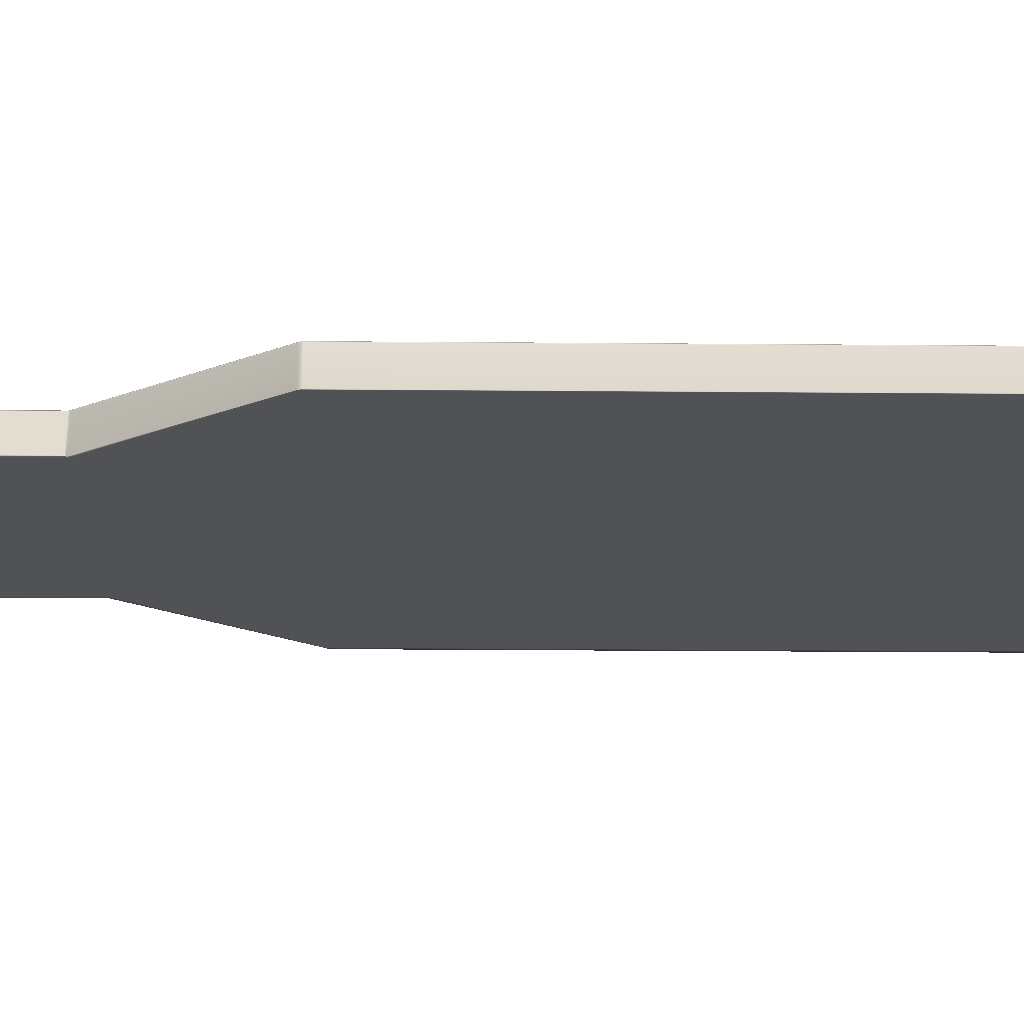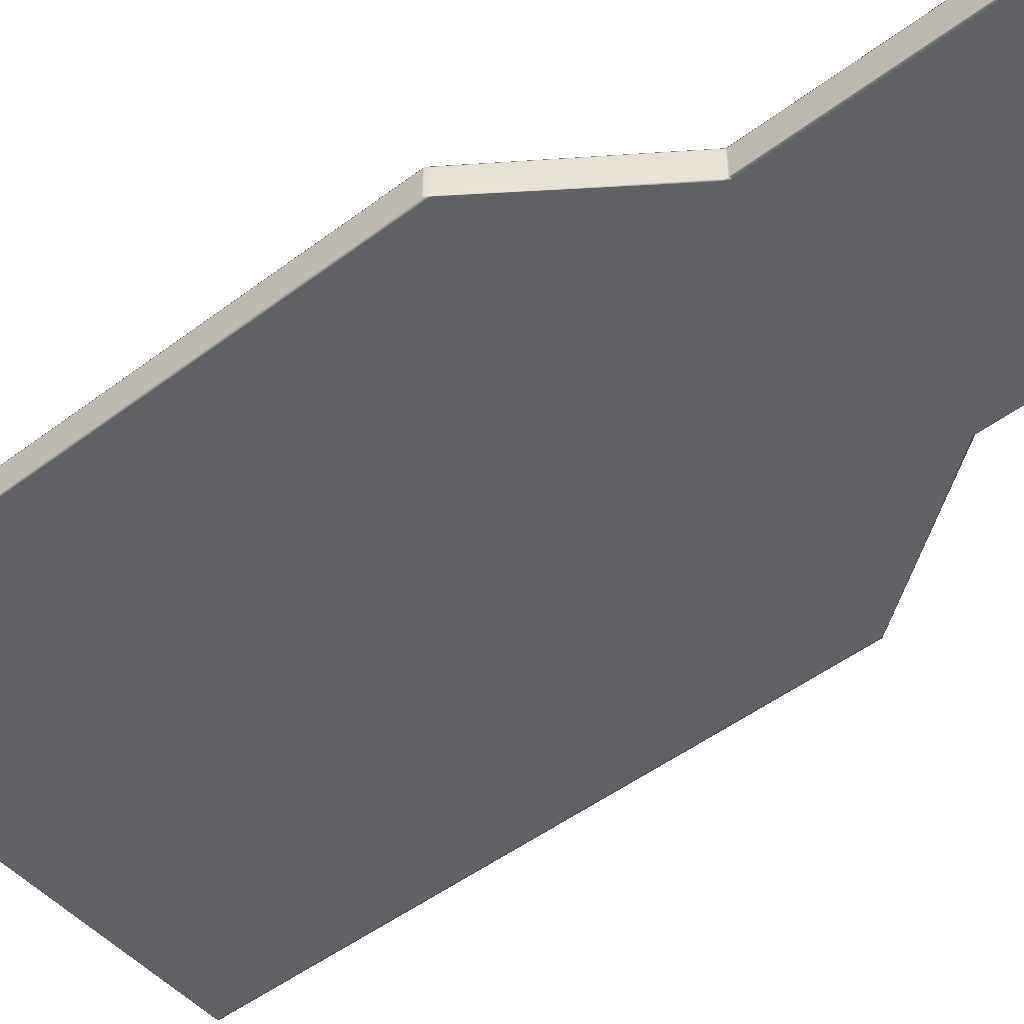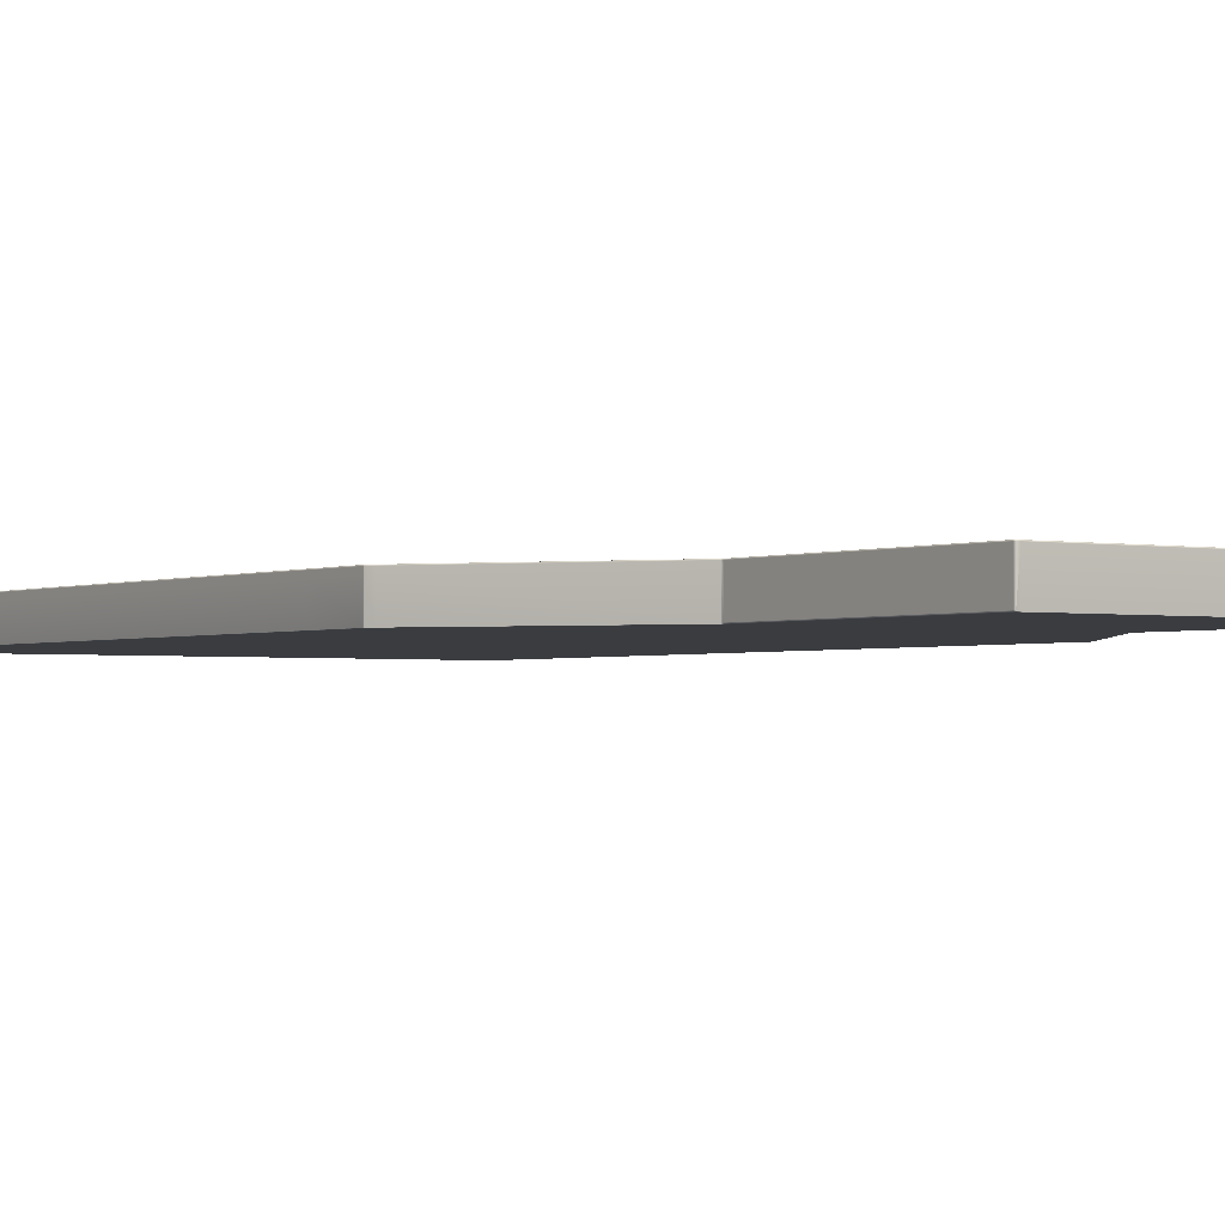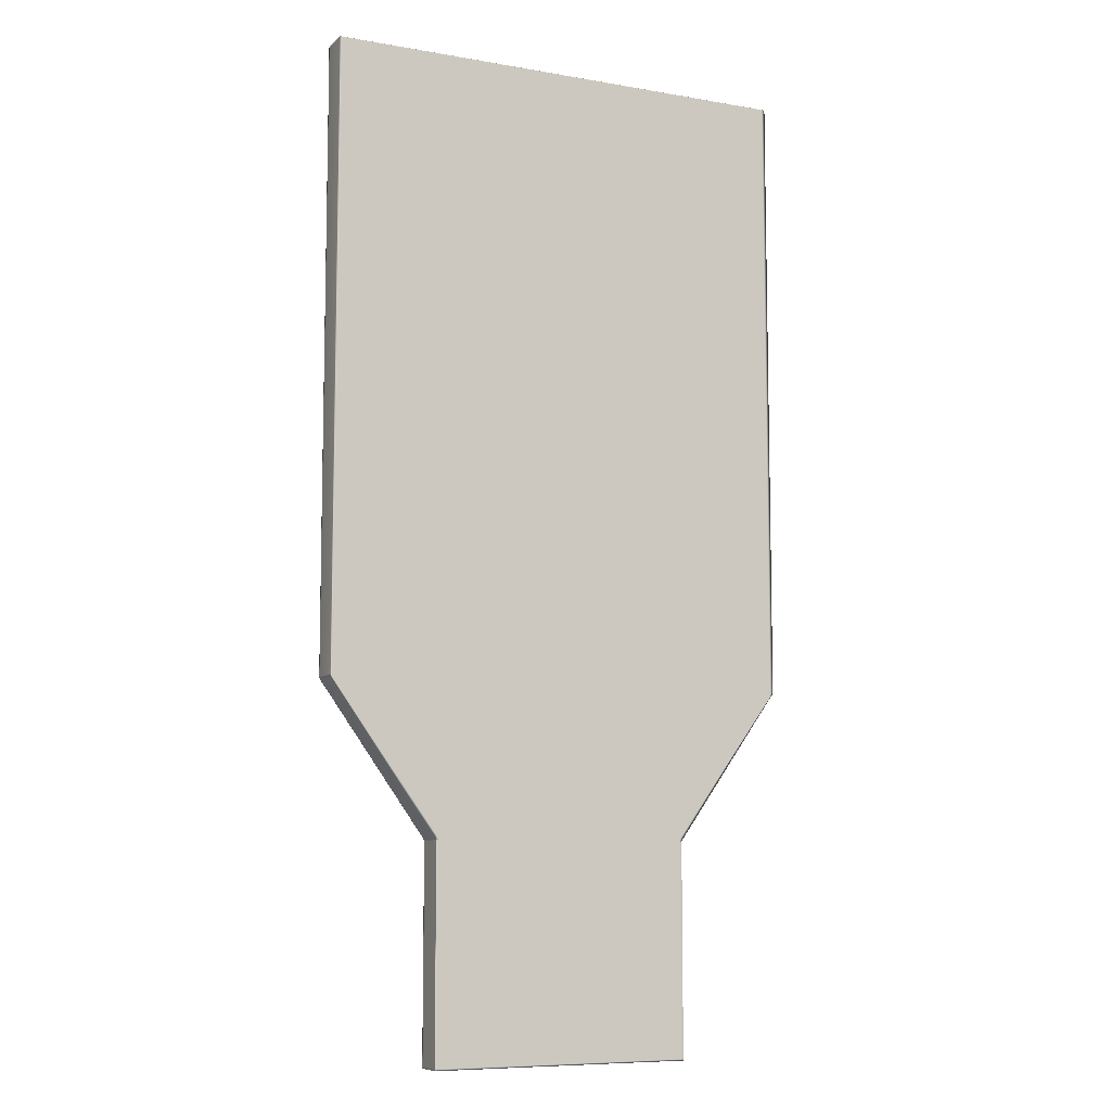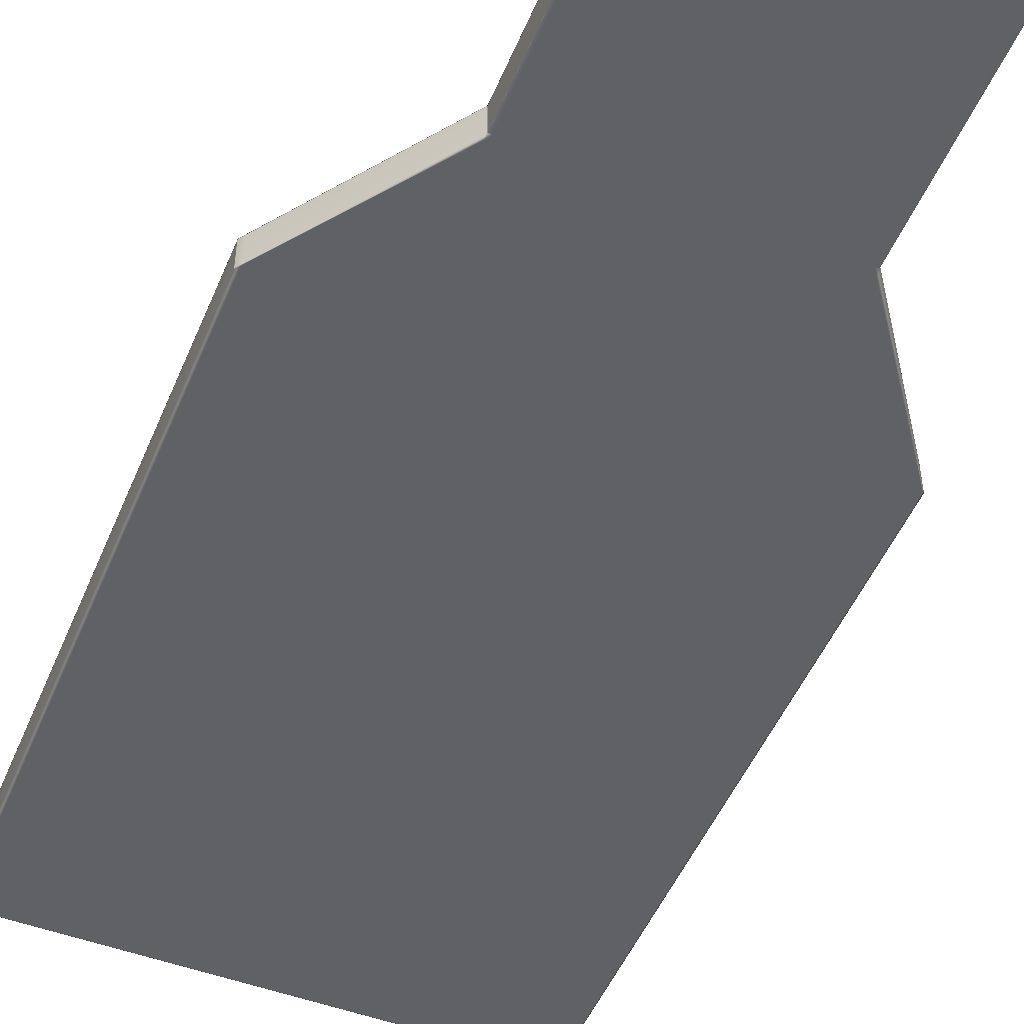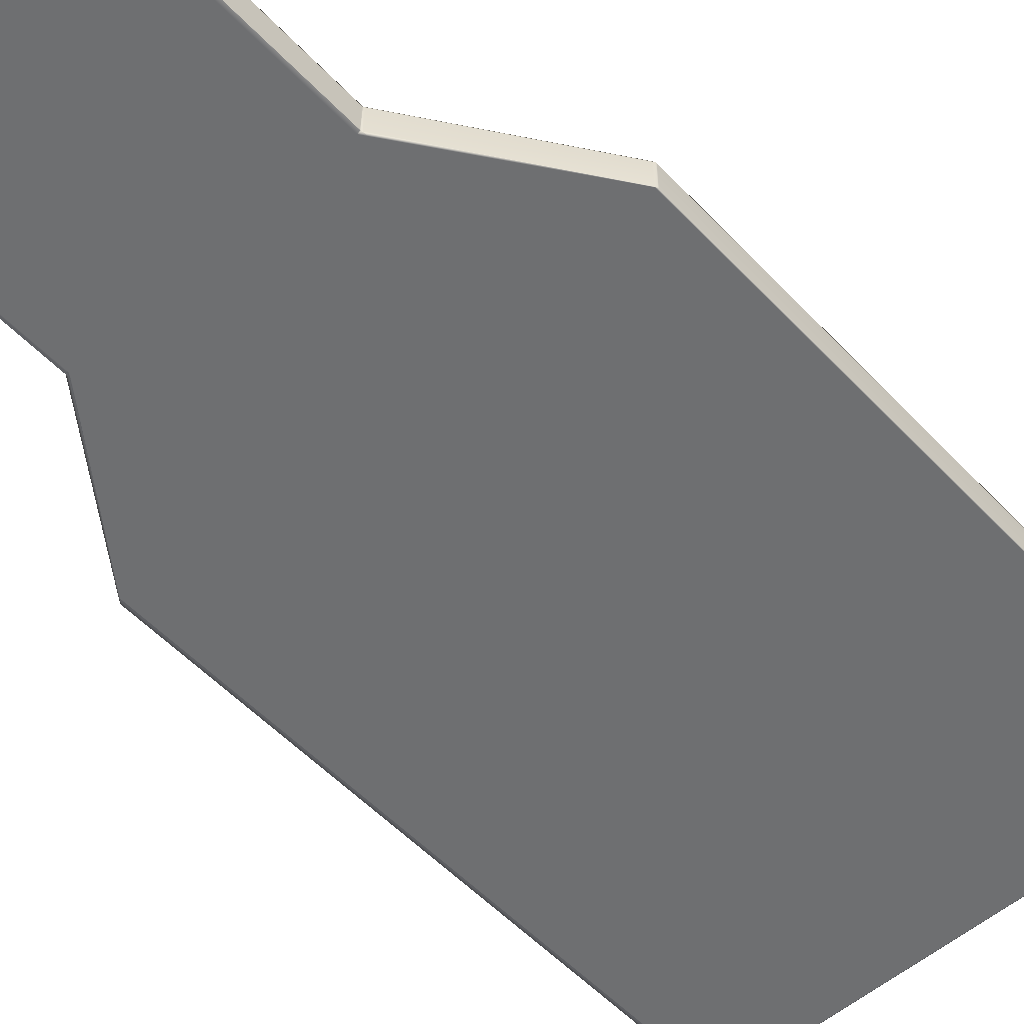
<metadata>
{"format":"obj","ext":"obj","renderer":"f3d","projection":"perspective","resolution":1024,"background":"white","views":[{"elev":-21.3,"azim":-90.9,"up":"+Y"},{"elev":-49.3,"azim":129.9,"up":"+Y"},{"elev":-1.9,"azim":145.2,"up":"+Y"},{"elev":-8.4,"azim":-25.4,"up":"+Z"},{"elev":-50.0,"azim":157.7,"up":"+Y"},{"elev":-54.5,"azim":-137.7,"up":"+Y"}]}
</metadata>
<code>
g default
v 230.1 0 -314.7
v 230.1 0 50
v 230.1 -54.7 50
v 230.1 -54.7 -314.7
v 230.1 -0 178
v 230.1 -54.7 178
v -230.1 0 -314.7
v -230.1 0 50
v -230.1 -54.7 -314.7
v -230.1 -54.7 50
v -230.1 -54.7 178
v -230.1 -0 178
v 230.1 -54.7 1043
v 230.1 -0 1043
v -230.1 -0 1043
v -230.1 -54.7 1043
v 419.7 0 50
v 419.7 -54.7 50
v 419.9 -0 178
v 419.9 -54.7 178
v 419.9 -0 1043
v 419.9 -54.7 1043
v -419.7 -0 50
v -419.7 -54.7 50
v -419.9 -54.7 178
v -419.9 -0 178
v -419.9 -54.7 1043
v -419.9 0 1043
v 419.7 0 -50
v 419.7 -54.7 -50
v -419.7 -0 -50
v -419.7 -54.7 -50
v 230.1 -54.7 -687.7
v -230.1 -54.7 -687.7
v -230.1 0 -687.7
v 230.1 0 -687.7
v 230.1 -54.7 -685.2
v -230.1 -54.7 -685.2
v -230.1 0 -685.2
v 230.1 0 -685.2
v -224.2 0 -314.7
v -224.2 0 50
v -224.2 -0 178
v -224.2 -0 1043
v -224.2 -54.7 1043
v -224.2 -54.7 178
v -224.2 -54.7 50
v -224.2 -54.7 -314.7
v -224.2 -54.7 -685.2
v -224.2 -54.7 -687.7
v -224.2 0 -687.7
v -224.2 0 -685.2
v 225.2 0 50
v 225.2 0 -314.7
v 225.2 0 -685.2
v 225.2 0 -687.7
v 225.2 -54.7 -687.7
v 225.2 -54.7 -685.2
v 225.2 -54.7 -314.7
v 225.2 -54.7 50
v 225.2 -54.7 178
v 225.2 -54.7 1043
v 225.2 -0 1043
v 225.2 -0 178
v 230.1 0 -306.5
v 225.2 0 -306.5
v -224.2 0 -306.5
v -230.1 0 -306.5
v -419.7 -0 -47.73
v -419.7 -54.7 -47.73
v -230.1 -54.7 -306.5
v -224.2 -54.7 -306.5
v 225.2 -54.7 -306.5
v 230.1 -54.7 -306.5
v 419.7 -54.7 -47.73
v 419.7 0 -47.73
v 413.8 0 50
v 413.9 -0 178
v 413.9 -0 1043
v 413.9 -54.7 1043
v 413.9 -54.7 178
v 413.8 -54.7 50
v 413.8 -54.7 -55.84
v 413.8 -54.7 -58.3
v 413.8 0 -58.3
v 413.8 0 -55.84
v -417.1 -0 50
v -417.1 -0 -51.25
v -417.1 -0 -53.6
v -417.1 -54.7 -53.6
v -417.1 -54.7 -51.25
v -417.1 -54.7 50
v -417.3 -54.7 178
v -417.3 -54.7 1043
v -417.3 0 1043
v -417.3 -0 178
v 230.1 -54.7 -316.5
v 225.2 -54.7 -316.5
v -224.2 -54.7 -316.5
v -230.1 -54.7 -316.5
v -230.1 0 -316.5
v -224.2 0 -316.5
v 225.2 0 -316.5
v 230.1 0 -316.5
v 230.1 -1.243 -314.7
v 413.8 -1.243 -58.3
v 419.7 -1.243 -50
v 419.7 -1.243 -47.73
v 419.7 -1.243 50
v 419.9 -1.243 178
v 419.9 -1.243 1043
v 413.9 -1.243 1043
v 230.1 -1.243 1043
v 225.2 -1.243 1043
v -224.2 -1.243 1043
v -230.1 -1.243 1043
v -417.3 -1.243 1043
v -419.9 -1.243 1043
v -419.9 -1.243 178
v -419.7 -1.243 50
v -419.7 -1.243 -47.73
v -419.7 -1.243 -50
v -417.1 -1.243 -53.6
v -230.1 -1.243 -314.7
v -230.1 -1.243 -316.5
v -230.1 -1.243 -685.2
v -230.1 -1.243 -687.7
v -224.2 -1.243 -687.7
v 225.2 -1.243 -687.7
v 230.1 -1.243 -687.7
v 230.1 -1.243 -685.2
v 230.1 -1.243 -316.5
v -230.1 -53.56 -685.2
v -230.1 -53.56 -316.5
v -230.1 -6.346 -314.7
v -417.1 -6.346 -53.6
v -419.7 -6.346 -50
v -419.7 -6.346 -47.73
v -419.7 -6.346 50
v -419.9 -6.346 178
v -419.9 -6.346 1043
v -417.3 -6.346 1043
v -230.1 -6.346 1043
v -224.2 -6.346 1043
v 225.2 -6.346 1043
v 230.1 -6.346 1043
v 413.9 -6.346 1043
v 419.9 -6.346 1043
v 419.9 -6.346 178
v 419.7 -6.346 50
v 419.7 -6.346 -47.73
v 419.7 -6.346 -50
v 413.8 -6.346 -58.3
v 230.1 -6.346 -314.7
v 230.1 -53.56 -316.5
v 230.1 -53.56 -685.2
v 230.1 -53.56 -687.7
v 225.2 -6.346 -687.7
v -224.2 -6.346 -687.7
v -230.1 -53.56 -687.7
v 230.8 0 50
v 230.8 -0 178
v 230.8 -0 1043
v 230.8 -1.243 1043
v 230.8 -6.346 1043
v 230.8 -54.7 1043
v 230.8 -54.7 178
v 230.8 -54.7 50
v 230.8 -54.7 -305.5
v 230.8 -54.7 -313.8
v 230.8 -6.346 -313.8
v 230.8 -1.243 -313.8
v 230.8 0 -313.8
v 230.8 0 -305.5
v -231.6 0 50
v -231.6 0 -304.5
v -231.6 0 -312.7
v -231.6 -1.243 -312.7
v -231.6 -6.346 -312.7
v -231.6 -54.7 -312.7
v -231.6 -54.7 -304.5
v -231.6 -54.7 50
v -231.6 -54.7 178
v -231.6 -54.7 1043
v -231.6 -6.346 1043
v -231.6 -1.243 1043
v -231.6 -0 1043
v -231.6 -0 178
v 230.1 -54.7 1042
v 230.8 -54.7 1042
v 413.9 -54.7 1042
v 419.9 -54.7 1042
v 419.9 -6.346 1042
v 419.9 -1.243 1042
v 419.9 -0 1042
v 413.9 -0 1042
v 230.8 -0 1042
v 230.1 -0 1042
v 225.2 -0 1042
v -224.2 -0 1042
v -230.1 -0 1042
v -231.6 -0 1042
v -417.3 0 1042
v -419.9 0 1042
v -419.9 -1.243 1042
v -419.9 -6.346 1042
v -419.9 -54.7 1042
v -417.3 -54.7 1042
v -231.6 -54.7 1042
v -230.1 -54.7 1042
v -224.2 -54.7 1042
v 225.2 -54.7 1042
v -106.6 0 -314.7
v 107.7 0 -314.7
v 107.7 0 -306.5
v -106.6 0 -306.5
v 107.7 0 50
v -106.6 0 50
v 107.7 -0 178
v -106.6 -0 178
v 107.7 -0 1042
v -106.6 -0 1042
v 107.7 -0 1043
v -106.6 -0 1043
v 107.7 -1.243 1043
v -106.6 -1.243 1043
v -106.6 -6.346 1043
v 107.7 -6.346 1043
v 107.7 -54.7 1043
v -106.6 -54.7 1043
v -106.6 -54.7 1042
v 107.7 -54.7 1042
v -106.6 -54.7 178
v 107.7 -54.7 178
v 107.7 -54.7 50
v -106.6 -54.7 50
v -106.6 -54.7 -306.5
v 107.7 -54.7 -306.5
v 107.7 -54.7 -314.7
v -106.6 -54.7 -314.7
v 107.7 -54.7 -316.5
v -106.6 -54.7 -316.5
v 107.7 -54.7 -685.2
v -106.6 -54.7 -685.2
v 107.7 -54.7 -687.7
v -106.6 -54.7 -687.7
v 107.7 -6.346 -687.7
v -106.6 -6.346 -687.7
v -106.6 -1.243 -687.7
v 107.7 -1.243 -687.7
v -106.6 0 -687.7
v 107.7 0 -687.7
v -106.6 0 -685.2
v 107.7 0 -685.2
v -106.6 0 -316.5
v 107.7 0 -316.5
v -46.62 -15.82 -312.9
v -46.62 -15.82 -678.9
v 47.66 -15.82 -312.9
v 47.66 -15.82 -678.9
v -46.62 -15.82 1036
v -46.62 -15.82 178
v 47.66 -15.82 1036
v 47.66 -15.82 178
v 47.66 -15.82 50.93
v -46.62 -15.82 50.93
v 47.66 -15.82 -302.9
v -46.62 -15.82 -302.9
v -46.62 -15.82 -311.2
v 47.66 -15.82 -311.2
g Geo_Floor_01 grp_Temple_01
f 150 151 108 109
f 120 121 138 139
f 149 150 109 110
f 119 120 139 140
f 53 66 215 217
f 64 53 217 219
f 225 228 145 114
f 235 238 73 60
f 234 235 60 61
f 148 193 194 111
f 63 199 221 223
f 118 205 206 141
f 229 232 212 62
f 77 78 19 17
f 81 82 18 20
f 195 196 79 21
f 111 112 147 148
f 80 191 192 22
f 92 93 25 24
f 96 87 23 26
f 207 208 94 27
f 141 142 117 118
f 95 203 204 28
f 76 86 77 17
f 82 83 75 18
f 152 153 106 107
f 87 88 69 23
f 122 123 136 137
f 70 91 92 24
f 247 250 129 158
f 57 58 243 245
f 160 133 126 127
f 252 254 55 56
f 130 131 156 157
f 58 98 241 243
f 133 134 125 126
f 254 256 103 55
f 131 132 155 156
f 42 67 68 8
f 43 42 8 12
f 44 200 201 15
f 143 144 115 116
f 210 211 45 16
f 11 10 47 46
f 71 72 47 10
f 49 99 100 38
f 50 49 38 34
f 127 128 159 160
f 39 52 51 35
f 101 102 52 39
f 2 65 66 53
f 55 103 104 40
f 56 55 40 36
f 157 158 129 130
f 37 58 57 33
f 97 98 58 37
f 3 60 73 74
f 61 60 3 6
f 13 62 212 189
f 145 146 113 114
f 14 198 199 63
f 5 2 53 64
f 66 65 1 54
f 214 215 66 54
f 68 67 41 7
f 69 88 89 31
f 137 138 121 122
f 90 91 70 32
f 48 72 71 9
f 59 73 238 239
f 74 73 59 4
f 75 83 84 30
f 107 108 151 152
f 85 86 76 29
f 161 162 78 77
f 196 197 163 79
f 112 164 165 147
f 166 190 191 80
f 167 168 82 81
f 168 169 83 82
f 84 83 169 170
f 153 171 172 106
f 173 174 86 85
f 77 86 174 161
f 175 176 88 87
f 89 88 176 177
f 123 178 179 136
f 180 181 91 90
f 92 91 181 182
f 182 183 93 92
f 208 209 184 94
f 142 185 186 117
f 187 202 203 95
f 188 175 87 96
f 4 59 98 97
f 239 241 98 59
f 100 99 48 9
f 134 135 124 125
f 7 41 102 101
f 213 255 102 41
f 104 103 54 1
f 132 105 154 155
f 106 172 173 85
f 107 106 85 29
f 29 76 108 107
f 109 108 76 17
f 110 109 17 19
f 111 194 195 21
f 79 112 111 21
f 163 164 112 79
f 114 113 14 63
f 223 225 114 63
f 116 115 44 15
f 117 186 187 95
f 118 117 95 28
f 204 205 118 28
f 23 120 119 26
f 23 69 121 120
f 122 121 69 31
f 89 123 122 31
f 177 178 123 89
f 125 124 7 101
f 126 125 101 39
f 127 126 39 35
f 51 128 127 35
f 56 129 250 252
f 130 129 56 36
f 40 131 130 36
f 104 132 131 40
f 1 105 132 104
f 100 134 133 38
f 9 135 134 100
f 136 179 180 90
f 137 136 90 32
f 70 138 137 32
f 139 138 70 24
f 140 139 24 25
f 141 206 207 27
f 94 142 141 27
f 184 185 142 94
f 45 144 143 16
f 62 145 228 229
f 13 146 145 62
f 147 165 166 80
f 148 147 80 22
f 192 193 148 22
f 18 150 149 20
f 75 151 150 18
f 152 151 75 30
f 84 153 152 30
f 170 171 153 84
f 155 154 4 97
f 156 155 97 37
f 157 156 37 33
f 33 57 158 157
f 245 247 158 57
f 160 159 50 34
f 38 133 160 34
f 2 5 162 161
f 197 198 14 163
f 14 113 164 163
f 165 164 113 146
f 166 165 146 13
f 13 189 190 166
f 6 3 168 167
f 3 74 169 168
f 170 169 74 4
f 4 154 171 170
f 172 171 154 105
f 173 172 105 1
f 1 65 174 173
f 161 174 65 2
f 8 68 176 175
f 177 176 68 7
f 7 124 178 177
f 179 178 124 135
f 180 179 135 9
f 9 71 181 180
f 182 181 71 10
f 10 11 183 182
f 209 210 16 184
f 16 143 185 184
f 186 185 143 116
f 187 186 116 15
f 15 201 202 187
f 12 8 175 188
f 190 189 6 167
f 191 190 167 81
f 192 191 81 20
f 20 149 193 192
f 194 193 149 110
f 195 194 110 19
f 78 196 195 19
f 162 197 196 78
f 5 198 197 162
f 199 198 5 64
f 219 221 199 64
f 201 200 43 12
f 202 201 12 188
f 203 202 188 96
f 204 203 96 26
f 26 119 205 204
f 206 205 119 140
f 207 206 140 25
f 93 208 207 25
f 183 209 208 93
f 11 210 209 183
f 46 211 210 11
f 61 212 232 234
f 189 212 61 6
f 216 213 41 67
f 218 216 67 42
f 220 218 42 43
f 200 222 220 43
f 224 222 200 44
f 115 226 224 44
f 144 227 226 115
f 230 227 144 45
f 211 231 230 45
f 233 231 211 46
f 46 47 236 233
f 72 237 236 47
f 240 237 72 48
f 99 242 240 48
f 244 242 99 49
f 246 244 49 50
f 159 248 246 50
f 128 249 248 159
f 251 249 128 51
f 51 52 253 251
f 52 102 255 253
f 258 257 259 260
f 251 253 254 252
f 252 250 249 251
f 248 249 250 247
f 246 248 247 245
f 245 243 244 246
f 243 241 242 244
f 240 242 241 239
f 239 238 237 240
f 236 237 238 235
f 233 236 235 234
f 234 232 231 233
f 230 231 232 229
f 229 228 227 230
f 226 227 228 225
f 224 226 225 223
f 223 221 222 224
f 262 261 263 264
f 264 265 266 262
f 265 267 268 266
f 270 269 268 267
f 270 259 257 269
f 103 256 214 54
f 253 255 257 258
f 256 254 260 259
f 254 253 258 260
f 220 222 261 262
f 222 221 263 261
f 221 219 264 263
f 219 217 265 264
f 218 220 262 266
f 217 215 267 265
f 216 218 266 268
f 213 216 268 269
f 215 214 270 267
f 214 256 259 270
f 255 213 269 257

</code>
